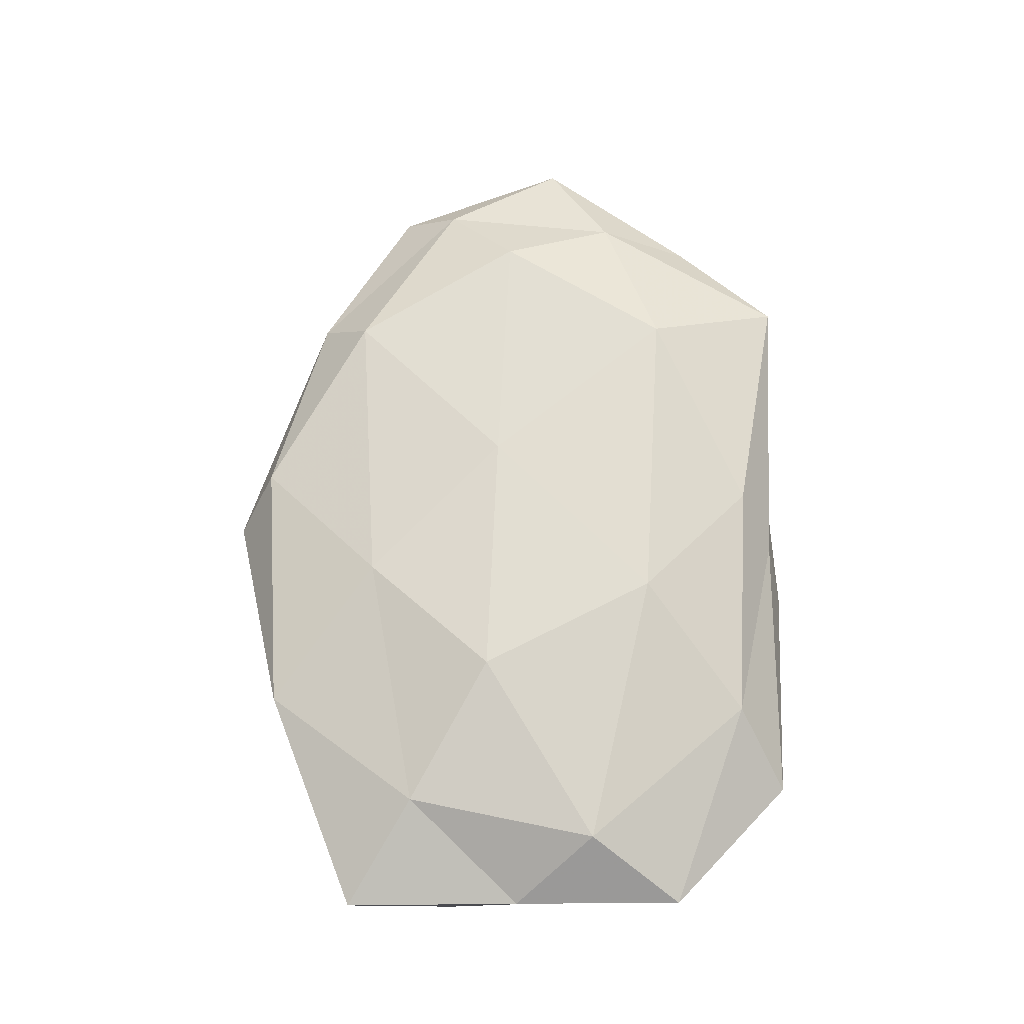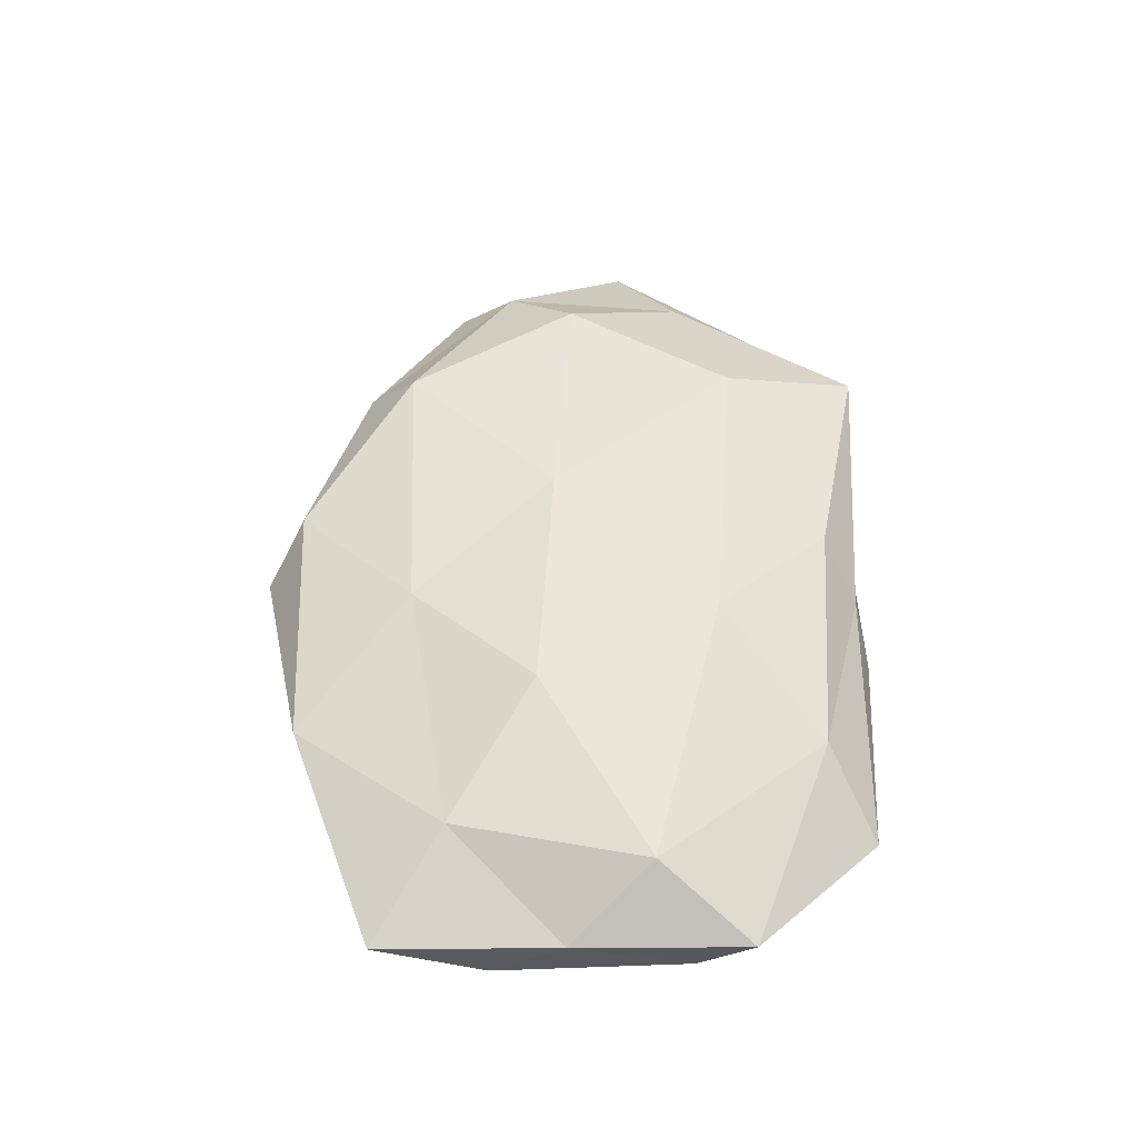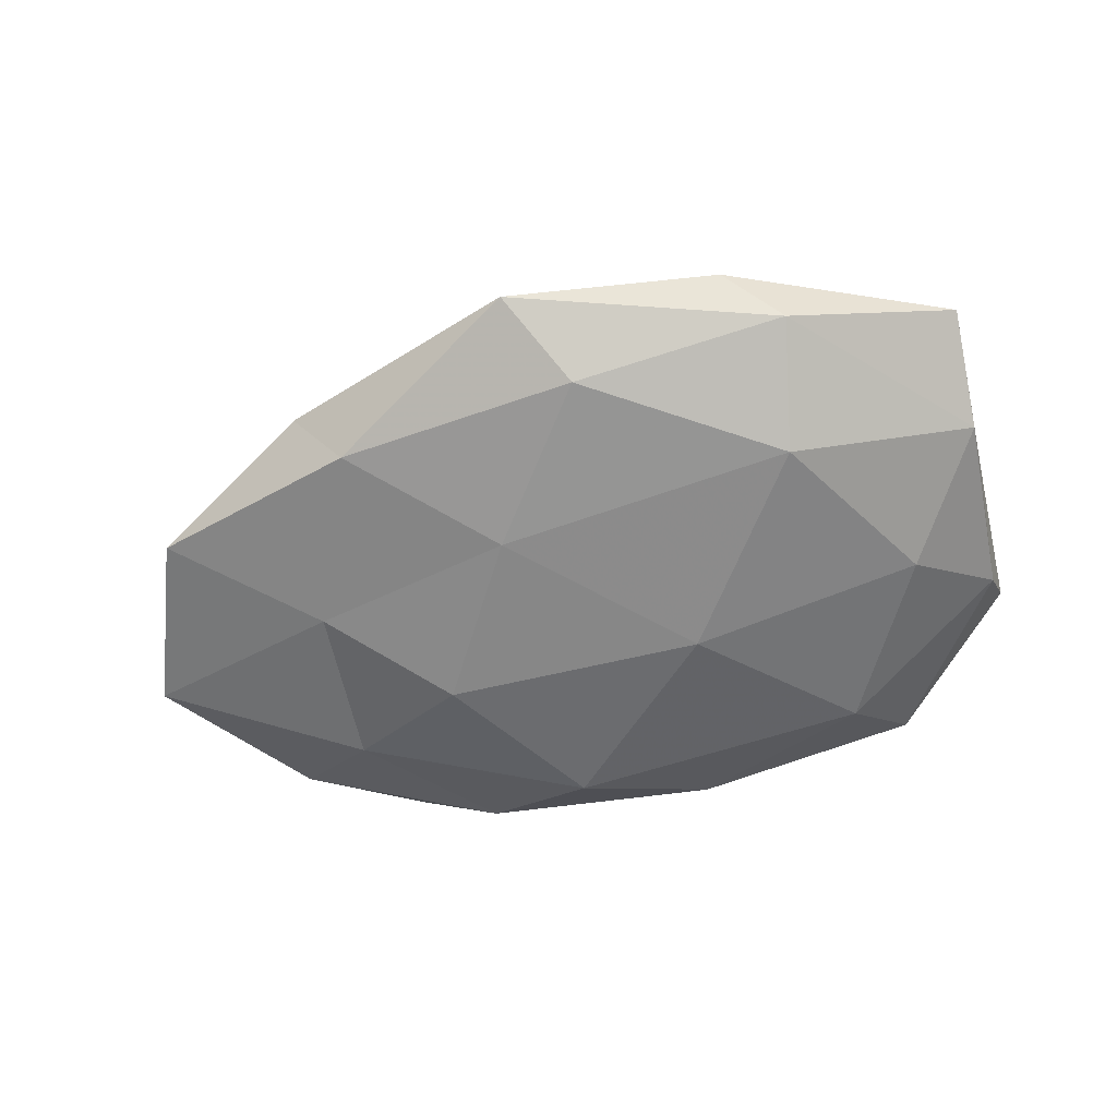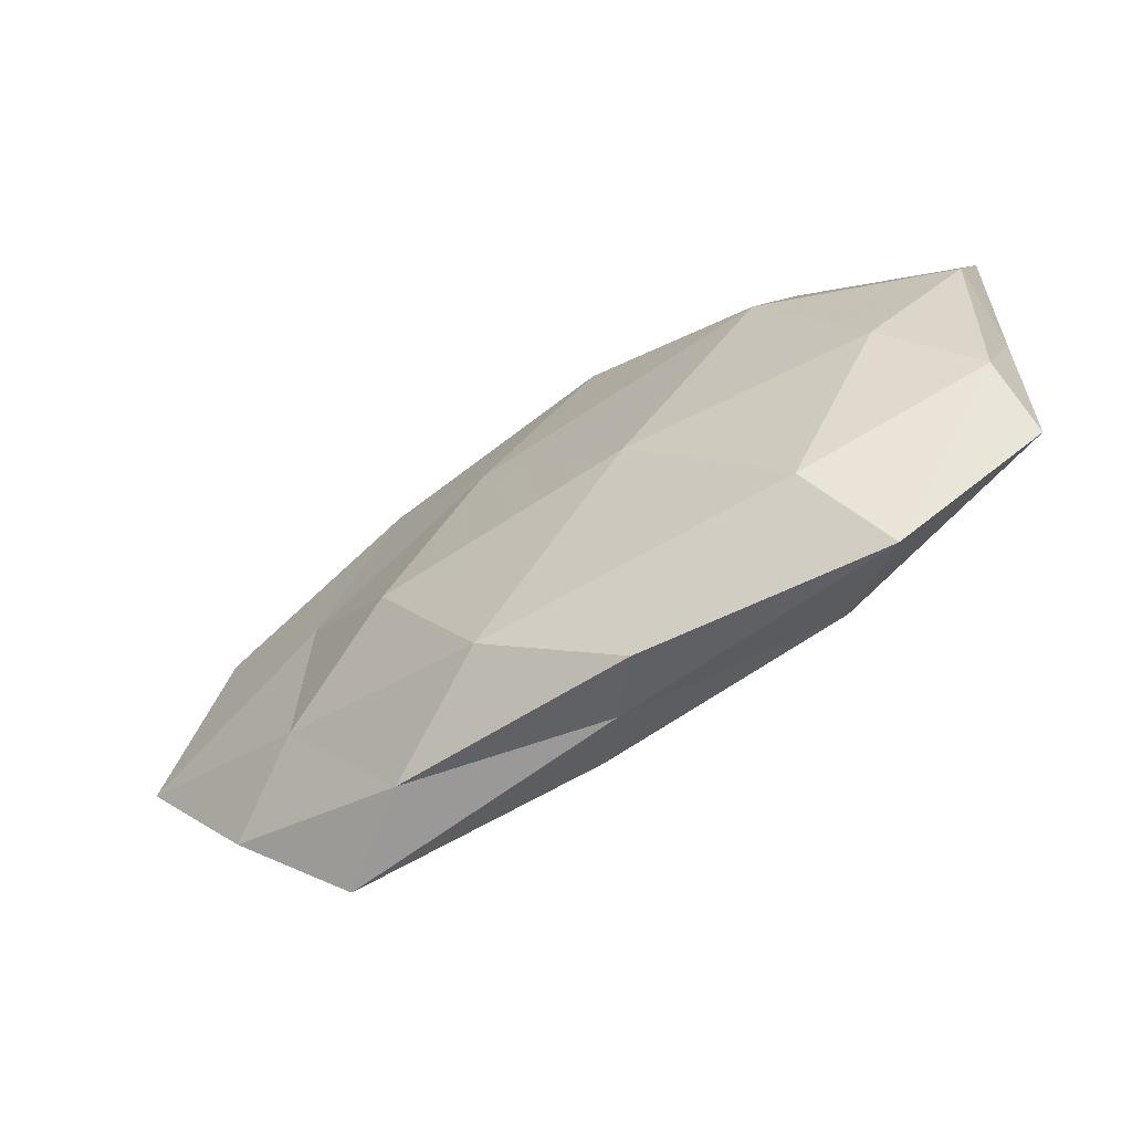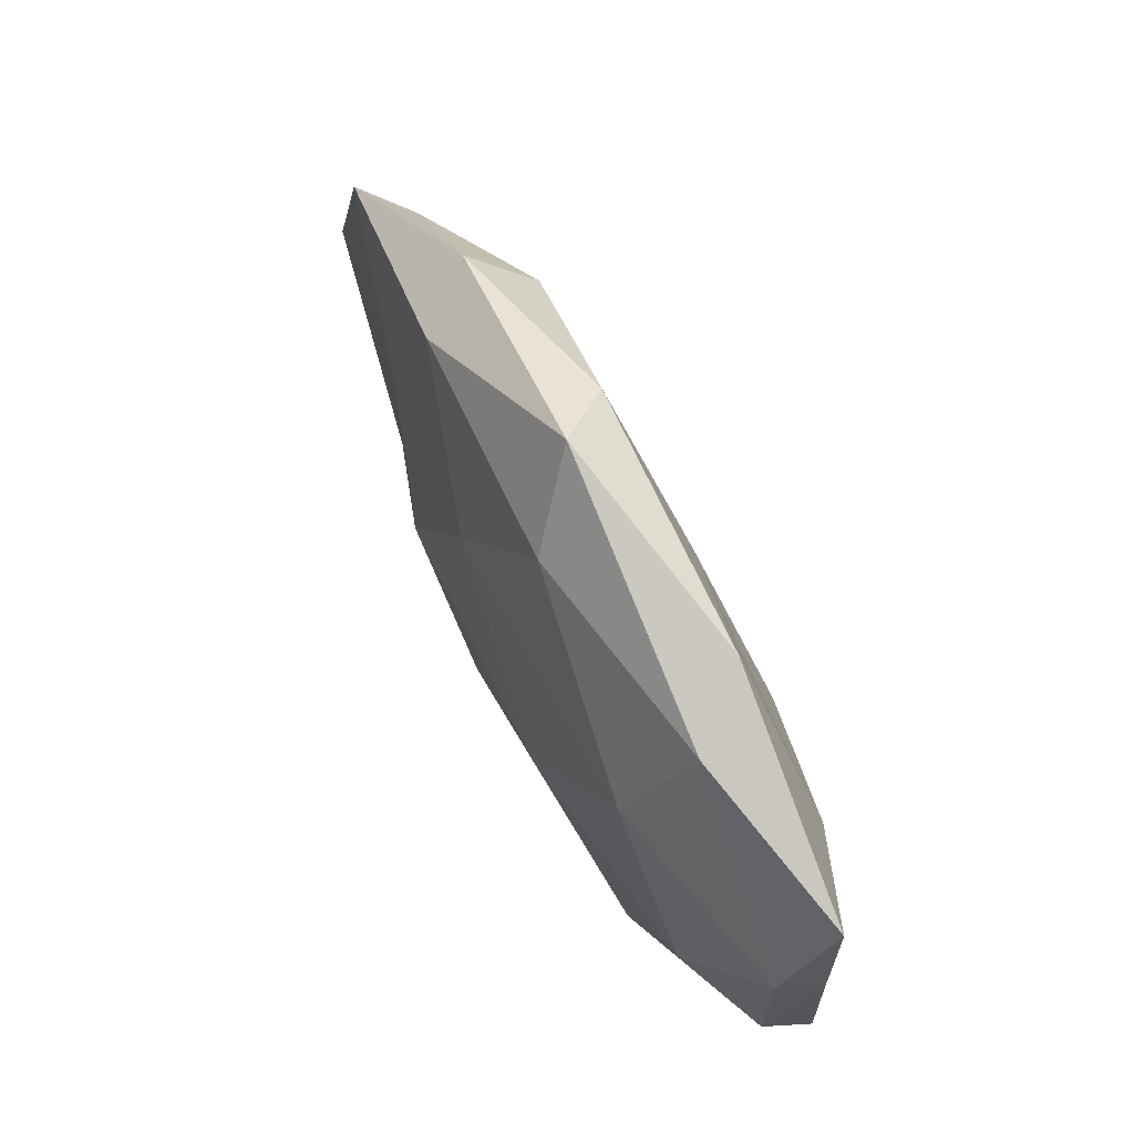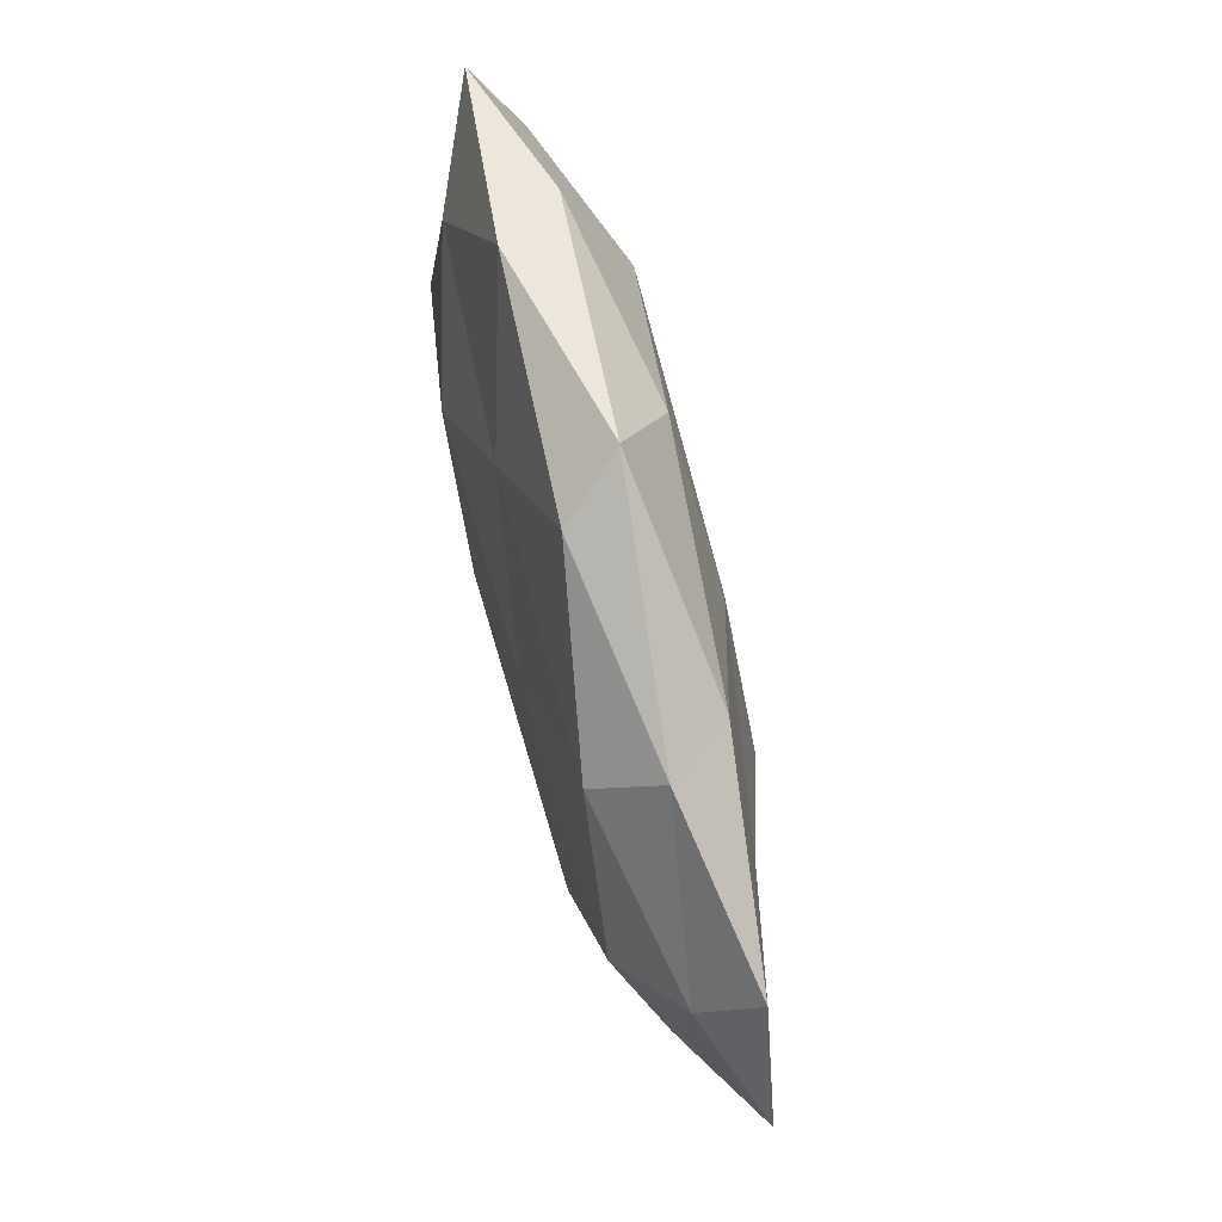
<metadata>
{"format":"obj","ext":"obj","renderer":"f3d","projection":"perspective","resolution":1024,"background":"white","views":[{"elev":69.7,"azim":-88.8,"up":"+Z"},{"elev":51.7,"azim":-87.9,"up":"+Z"},{"elev":-59.0,"azim":-164.8,"up":"+Z"},{"elev":-62.5,"azim":-146.7,"up":"+Y"},{"elev":65.5,"azim":-116.9,"up":"+Y"},{"elev":71.2,"azim":76.1,"up":"+Y"}]}
</metadata>
<code>
v -0.03624 0.01474 0.007489
v 0.05873 -0.002019 -0.003118
v -0.008742 -0.01474 0.01201
v -0.02639 -0.02421 -0.008238
v 0.009385 0.01244 -0.01054
v -0.03757 -0.004328 -0.008633
v 0.03336 -0.03218 0.003751
v 0.009244 -0.02521 -0.01014
v 0.01028 0.004813 0.0106
v 0.04826 0.01208 0.002868
v 0.02281 -0.03107 -0.003616
v -0.02918 0.02928 -0.003457
v -0.009945 -0.006179 -0.01224
v -0.04774 -0.01905 0.003461
v 0.04541 -0.02059 -0.001631
v -0.005275 -0.03371 -0.004674
v -1.697e-05 -0.03179 0.001336
v -0.003849 0.02964 -0.007832
v 0.02785 0.02334 0.008156
v -0.04076 -0.008054 0.00928
v 0.03413 0.005911 -0.007382
v 0.00206 0.03942 -0.00166
v -0.0261 0.01555 -0.01021
v 0.02799 -0.01617 0.01027
v -0.02281 0.03304 0.003935
v -0.04659 -0.01269 -0.002855
v 0.0309 0.02932 0.0008586
v 0.02519 0.02646 -0.006188
v -0.01952 0.005543 0.01188
v 0.03552 -0.01429 -0.006959
v 0.04011 0.003836 0.00882
v -0.04771 0.009606 -0.00392
v 0.04618 -0.009499 0.003672
v 0.05044 0.01883 -0.003503
v 0.02093 -0.006 -0.01163
v -0.04814 0.001186 0.002664
v -0.02343 -0.02708 0.006221
v 0.005258 -0.02772 0.007201
v 0.007457 0.03519 0.004982
v -0.03228 -0.03303 -0.0009277
v -0.04867 0.02232 0.001838
v -0.006139 0.02075 0.008576
f 13 4 6
f 8 4 13
f 15 7 11
f 8 16 4
f 11 16 8
f 7 17 11
f 11 17 16
f 12 22 18
f 23 5 13
f 6 23 13
f 23 18 5
f 12 18 23
f 24 9 3
f 25 22 12
f 26 6 4
f 10 27 19
f 28 5 18
f 21 5 28
f 18 22 28
f 22 27 28
f 3 9 29
f 1 20 29
f 29 20 3
f 11 8 30
f 15 30 2
f 15 11 30
f 30 21 2
f 19 9 31
f 31 10 19
f 24 31 9
f 32 23 6
f 12 23 32
f 32 6 26
f 2 10 33
f 15 2 33
f 15 33 7
f 33 24 7
f 33 10 31
f 33 31 24
f 2 34 10
f 2 21 34
f 10 34 27
f 34 21 28
f 28 27 34
f 13 5 35
f 35 8 13
f 21 35 5
f 30 8 35
f 30 35 21
f 36 20 1
f 36 14 20
f 36 26 14
f 32 26 36
f 20 37 3
f 20 14 37
f 7 38 17
f 38 24 3
f 7 24 38
f 3 37 38
f 17 38 37
f 25 39 22
f 19 27 39
f 22 39 27
f 40 4 16
f 16 17 40
f 26 4 40
f 14 26 40
f 40 37 14
f 17 37 40
f 41 1 25
f 41 25 12
f 41 12 32
f 41 36 1
f 41 32 36
f 42 9 19
f 1 42 25
f 1 29 42
f 42 29 9
f 39 42 19
f 25 42 39

</code>
